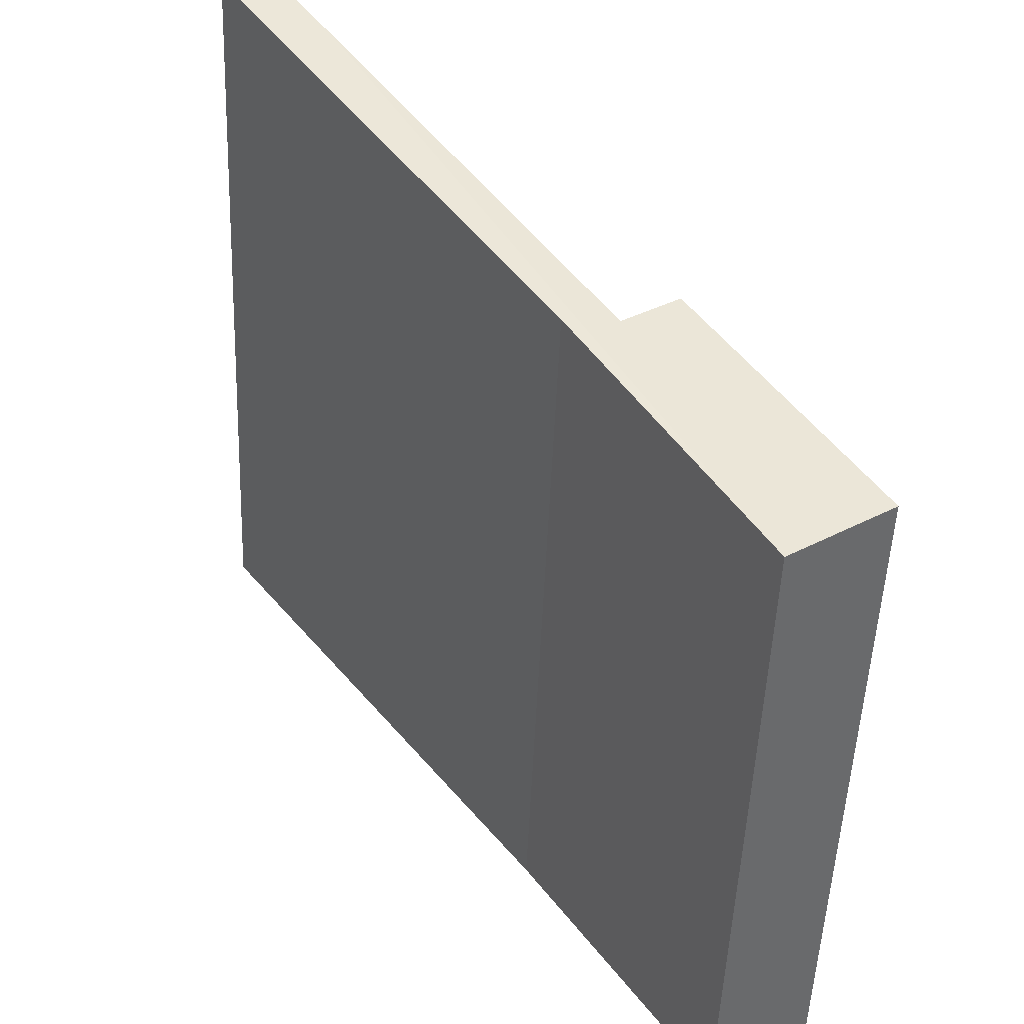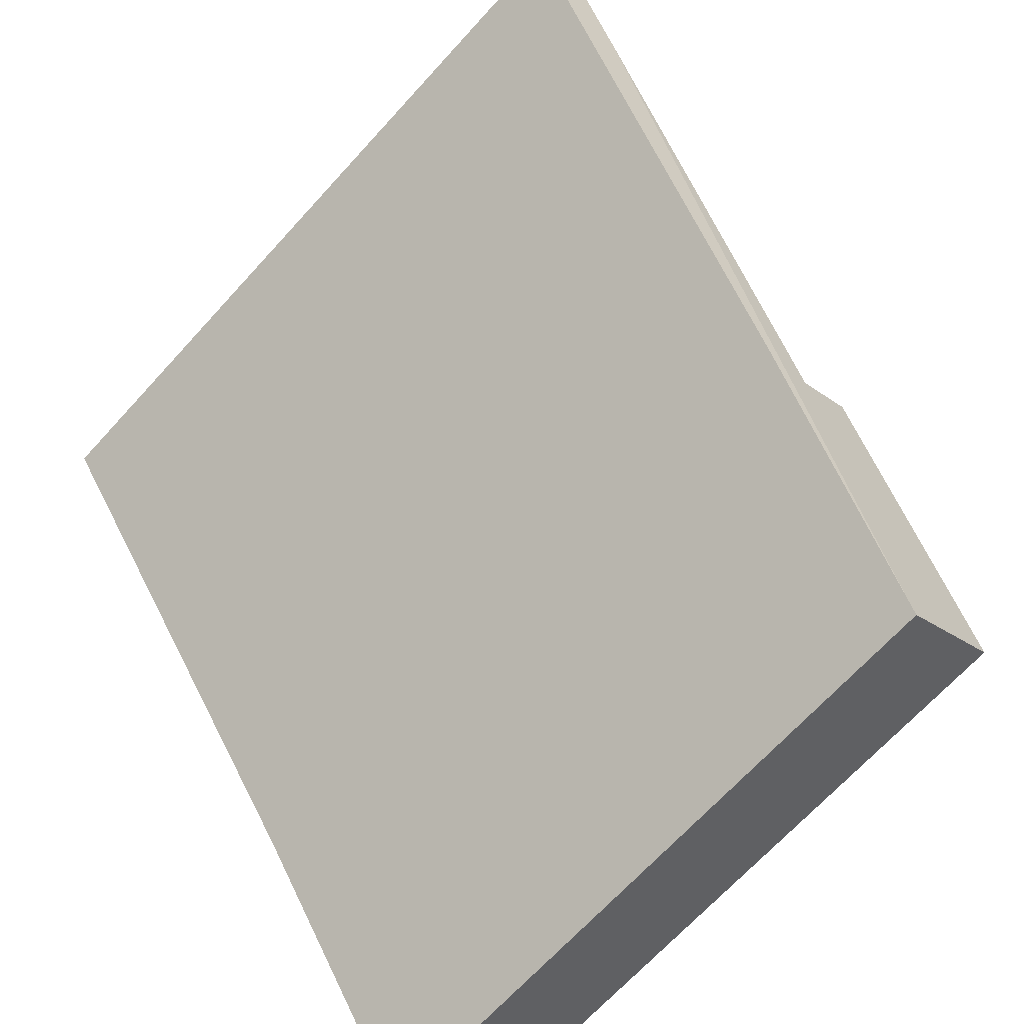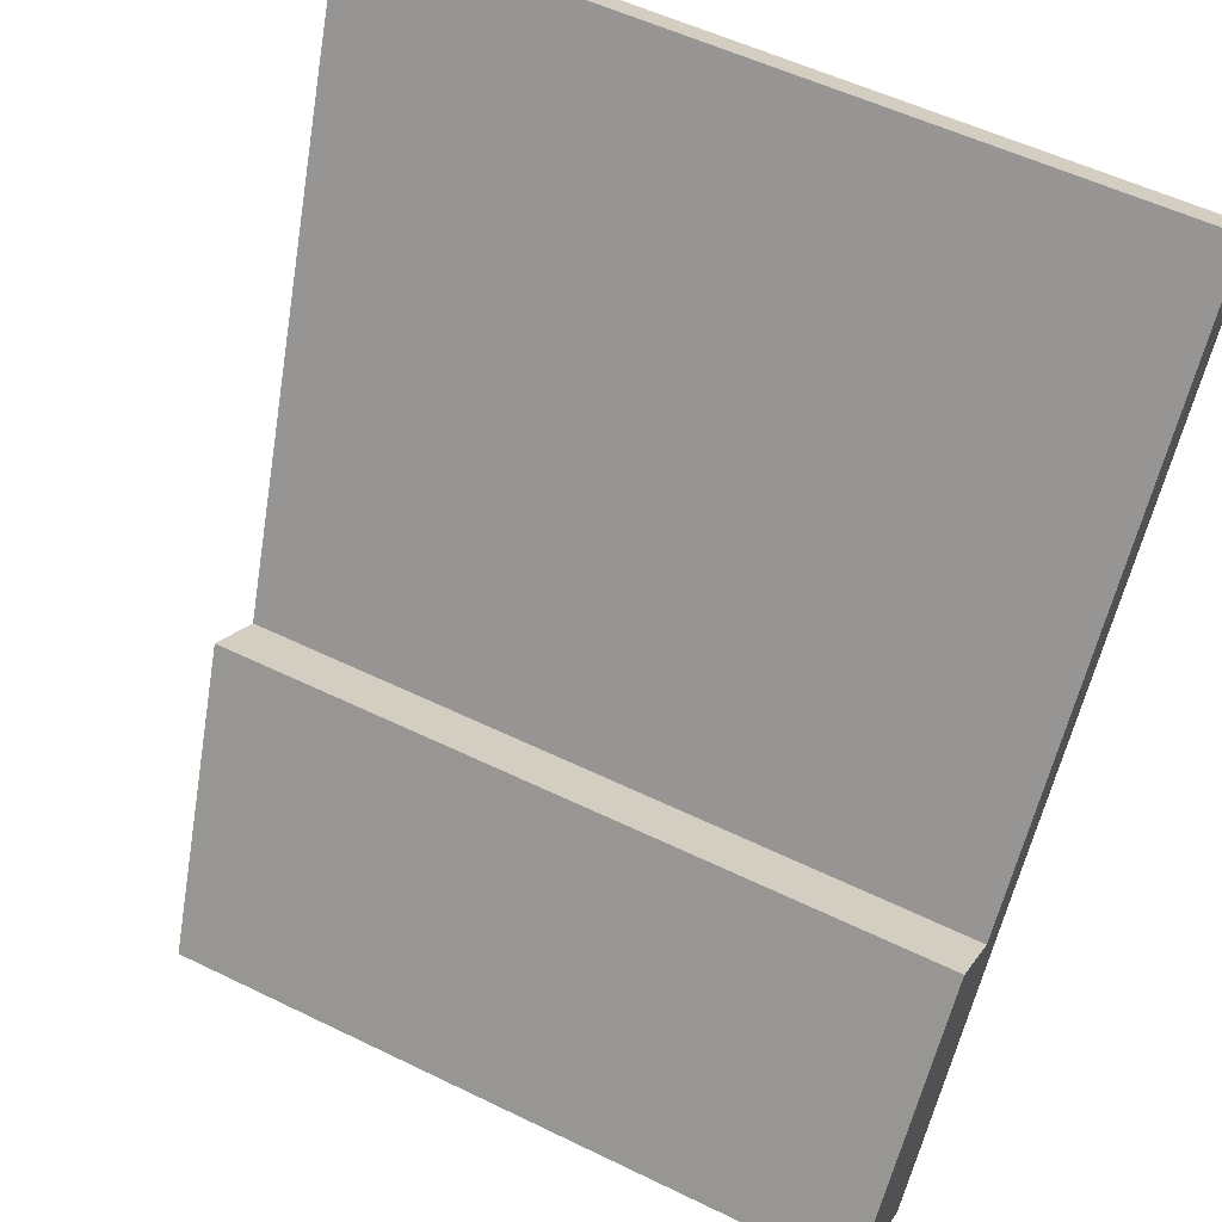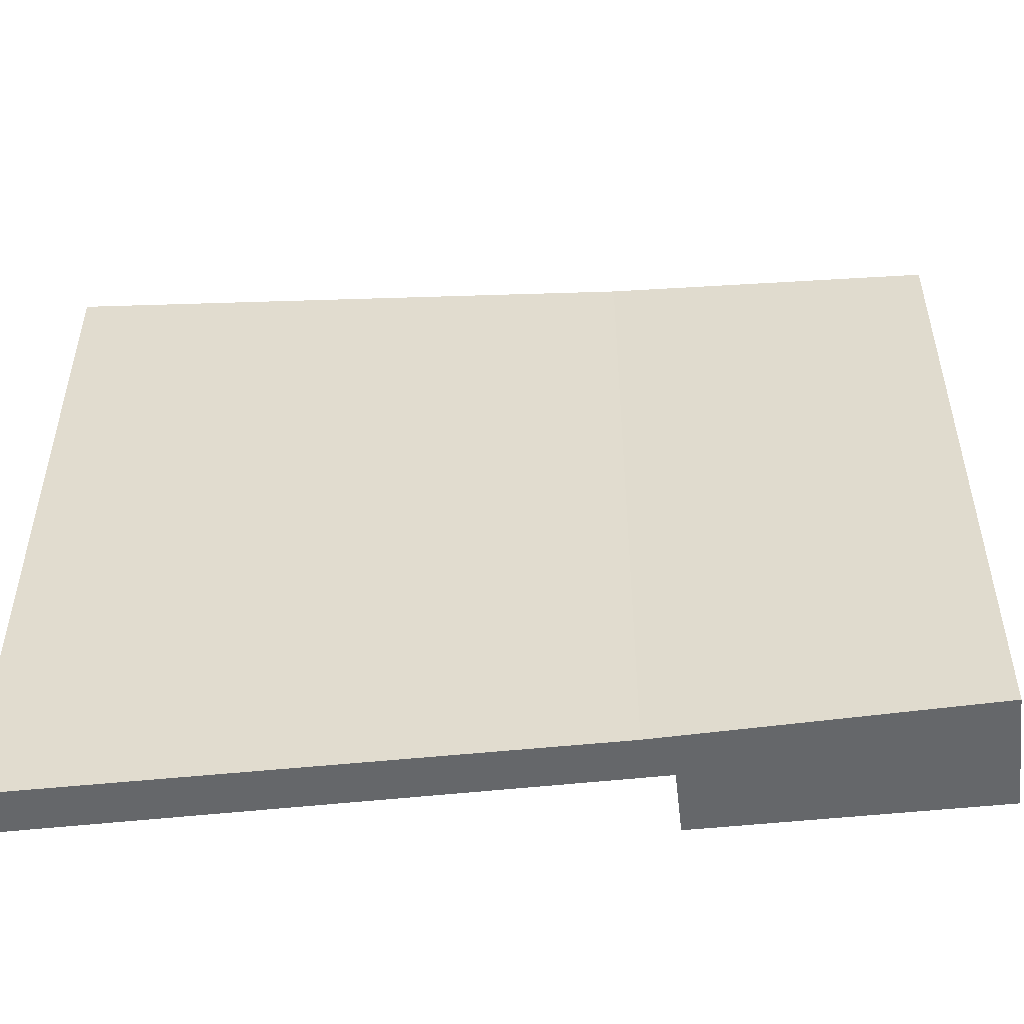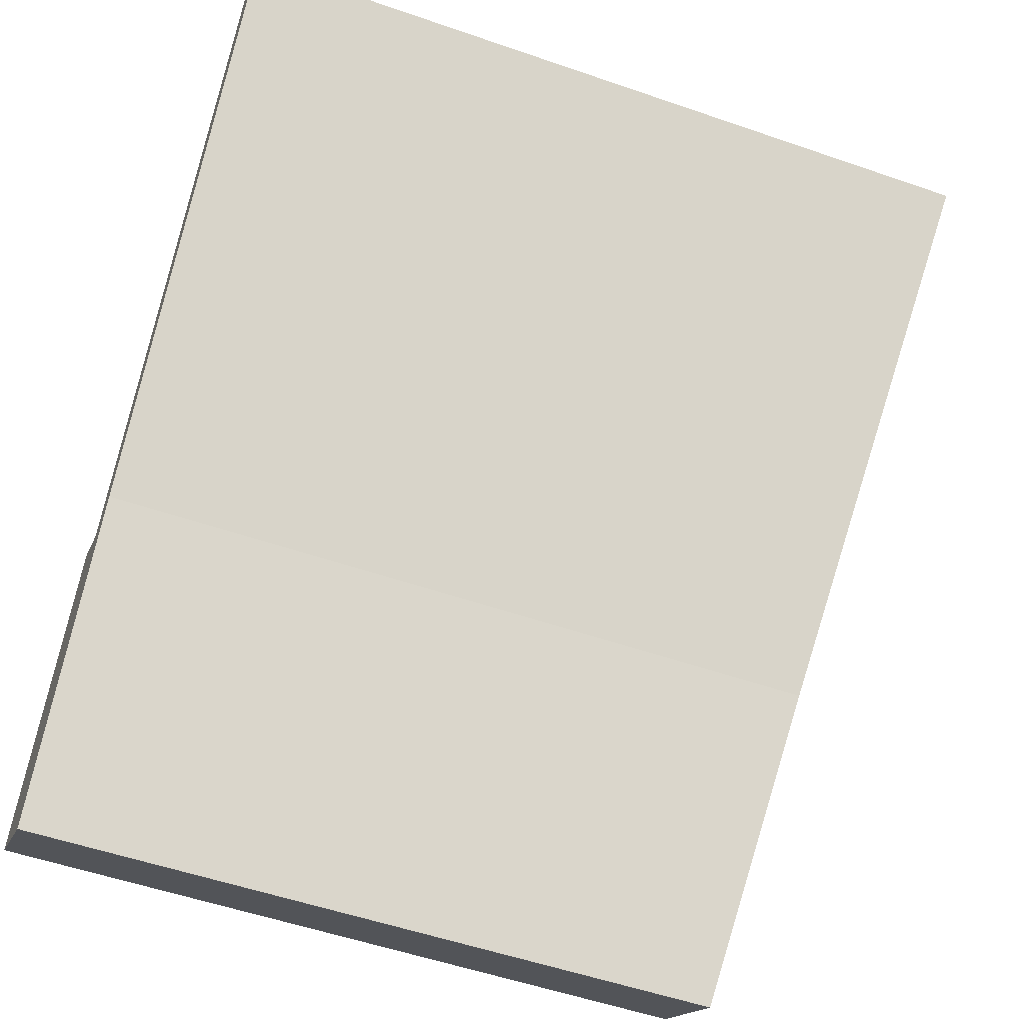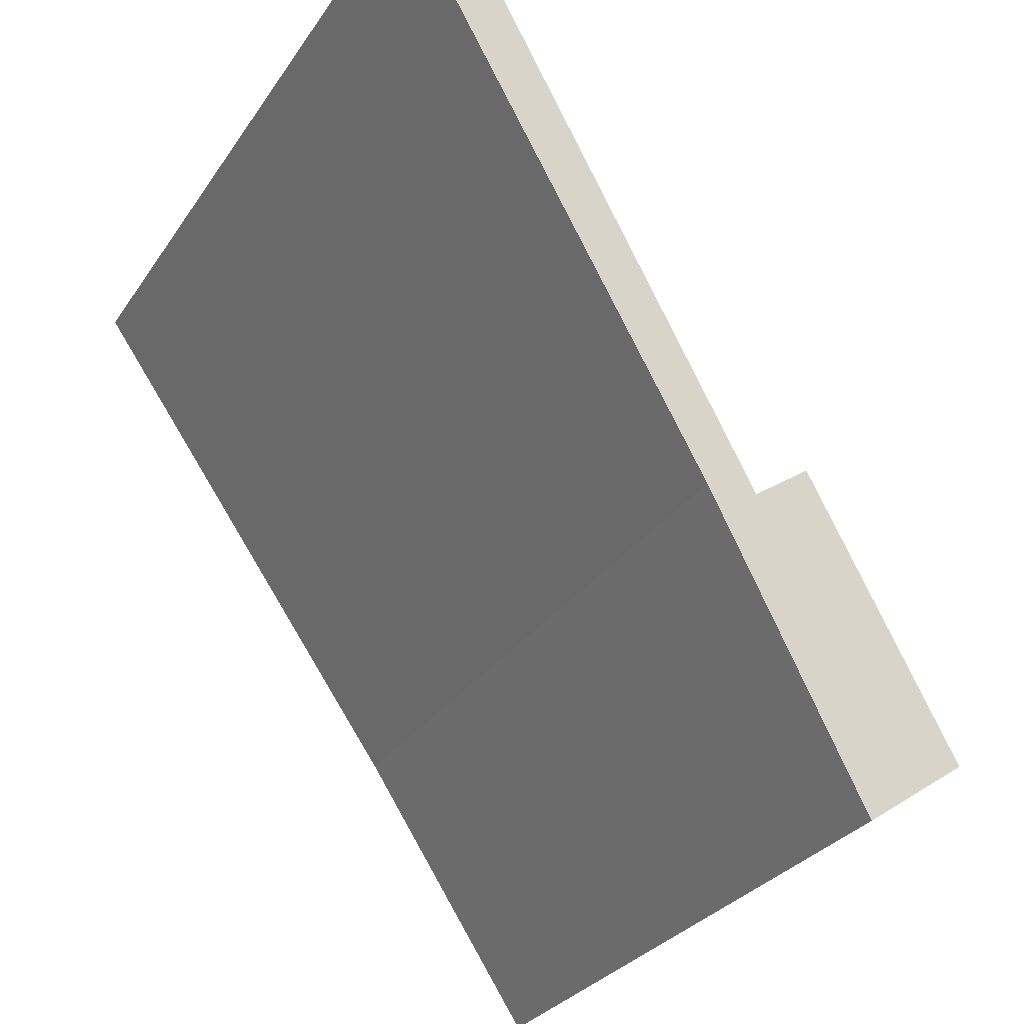
<metadata>
{"format":"obj","ext":"obj","renderer":"f3d","projection":"perspective","resolution":1024,"background":"white","views":[{"elev":-51.2,"azim":177.7,"up":"+Z"},{"elev":-68.1,"azim":137.7,"up":"+Z"},{"elev":54.2,"azim":-62.6,"up":"+Z"},{"elev":-52.0,"azim":131.6,"up":"+Y"},{"elev":-53.6,"azim":69.7,"up":"+Z"},{"elev":-29.2,"azim":152.7,"up":"+Z"}]}
</metadata>
<code>
v  13.74 17.19 15.13
v  11.25 16.94 13.44
v  12.86 17.28 15.75
v  6.19 15.63 4.43
v  2.422 14.8 -1.295
v  3.793 15.58 5.387
v  5.028 15.58 4.517
v  0 14.76 9.037e-16
v  2.242 14.76 -1.568
v  2.242 9.601e-17 -1.568
v  0 0 0
v  3.793 -3.299e-16 5.387
v  5.028 -2.766e-16 4.517
v  12.86 -9.644e-16 15.75
v  11.25 -8.229e-16 13.44
v  13.74 -9.266e-16 15.13
v  6.19 -2.713e-16 4.43
v  2.422 7.93e-17 -1.295
g defaultobject
f 1 2 3
f 2 1 4
f 2 4 5
f 6 7 8
f 8 5 9
f 5 8 7
f 5 7 2
f 10 8 9
f 8 10 11
f 8 12 6
f 12 8 11
f 13 2 7
f 2 13 3
f 3 13 14
f 14 13 15
f 12 7 6
f 7 12 13
f 14 1 3
f 1 14 16
f 16 4 1
f 4 16 17
f 17 5 4
f 5 17 9
f 9 17 10
f 10 17 18
f 14 17 16
f 17 14 15
f 17 15 13
f 17 13 18
f 18 13 12
f 18 12 11
f 18 11 10

</code>
